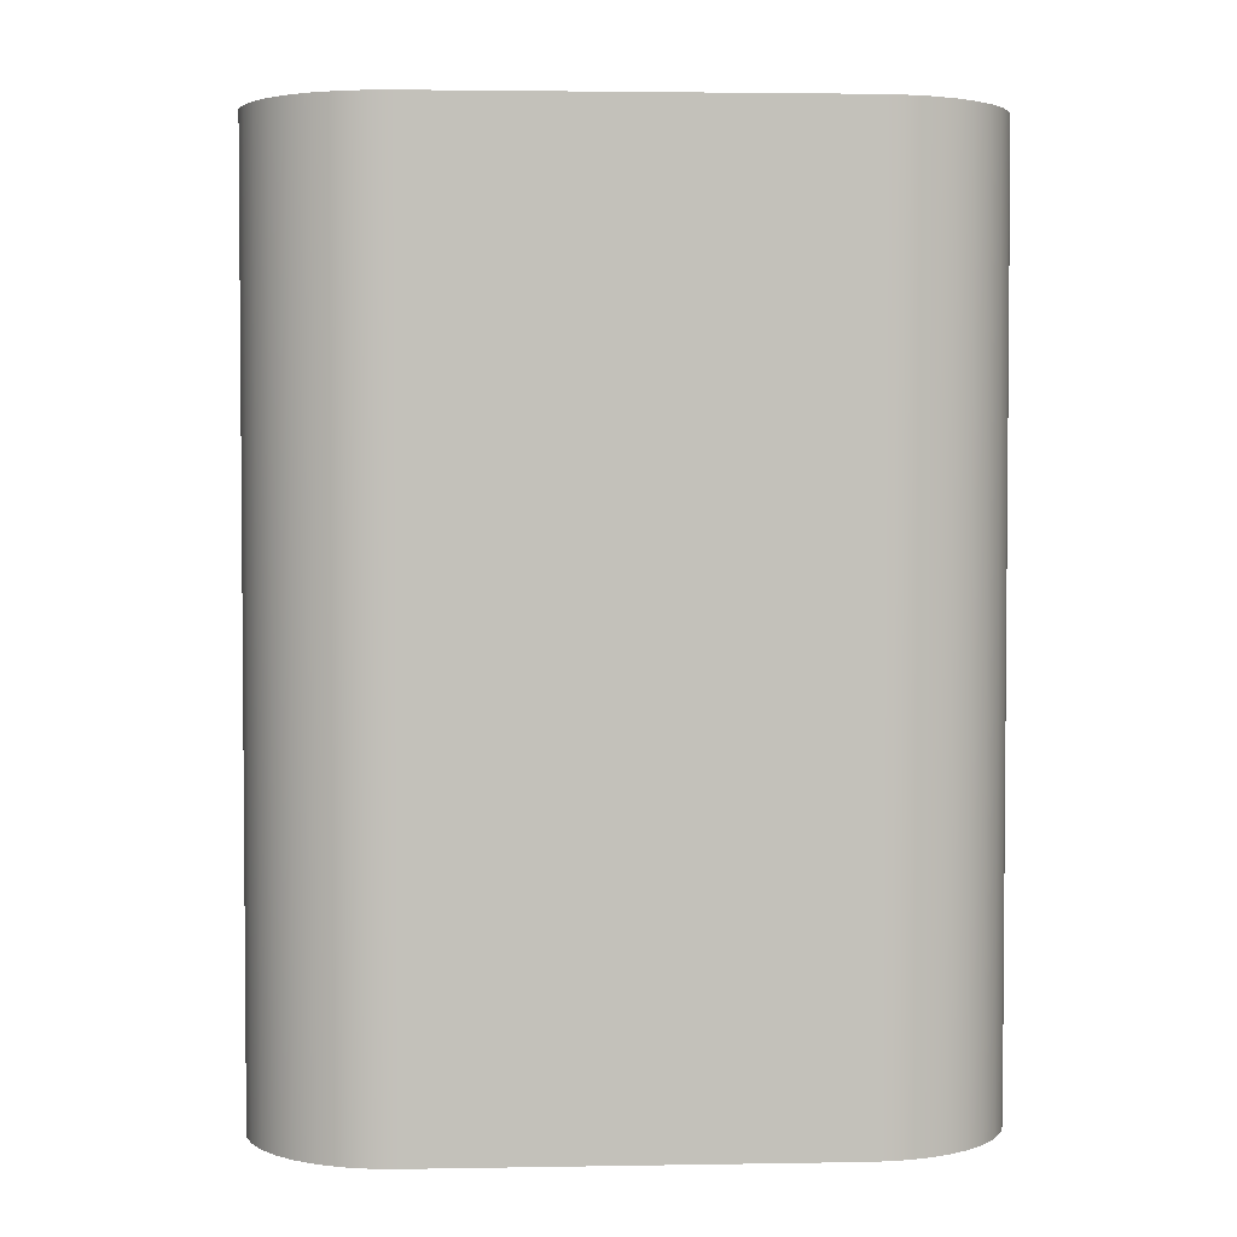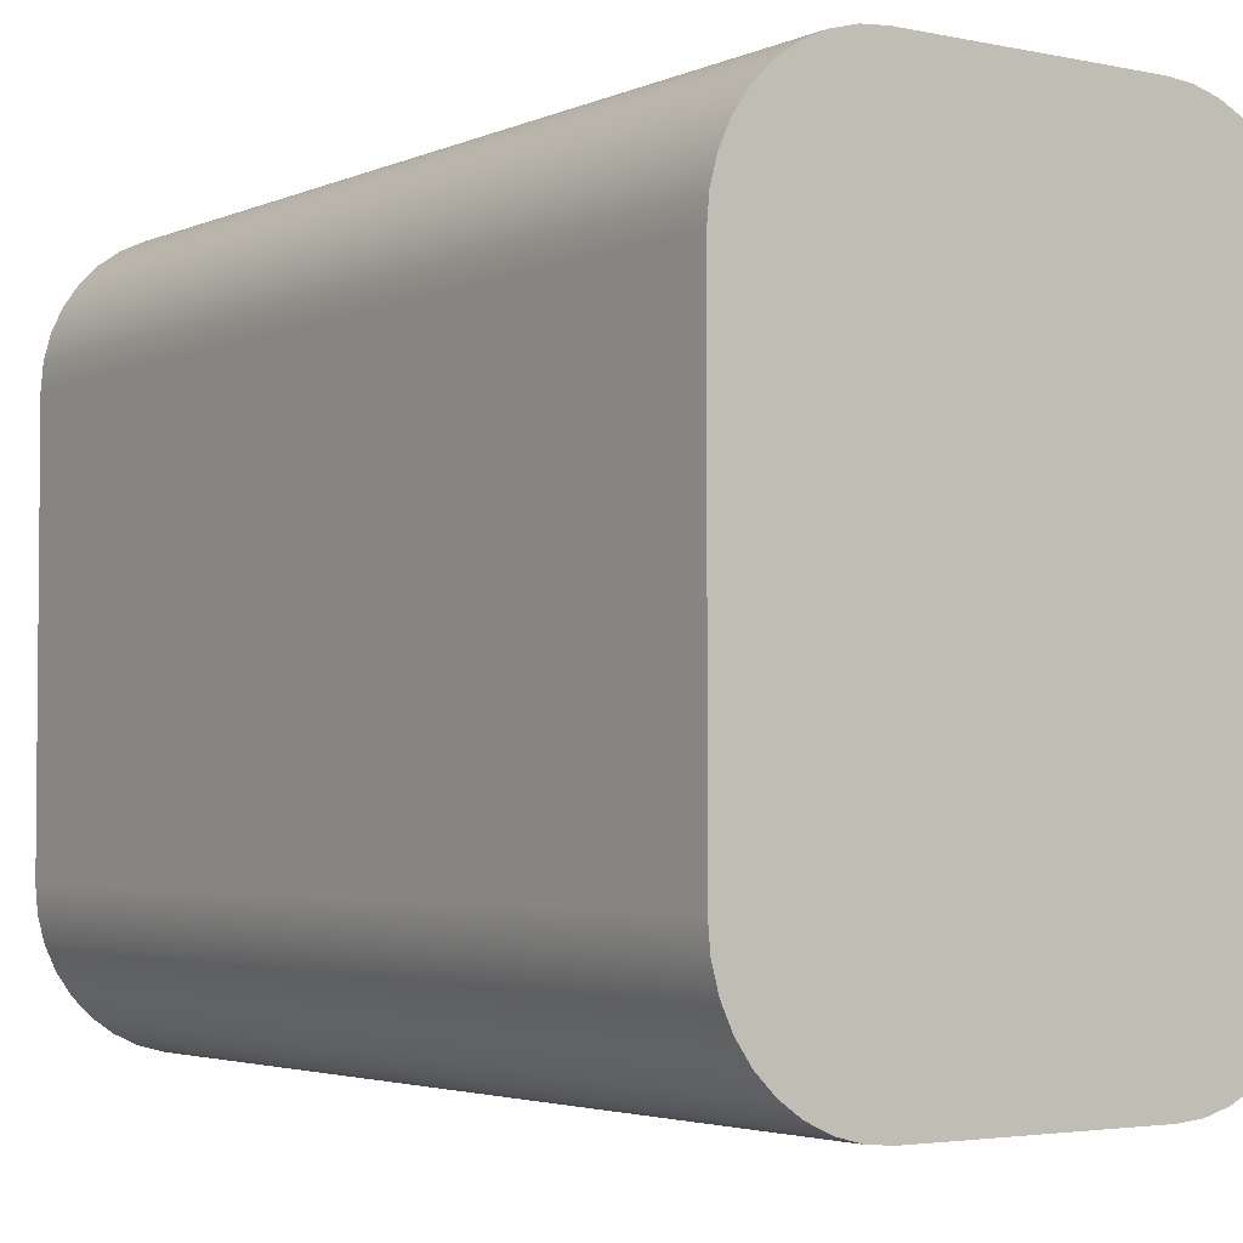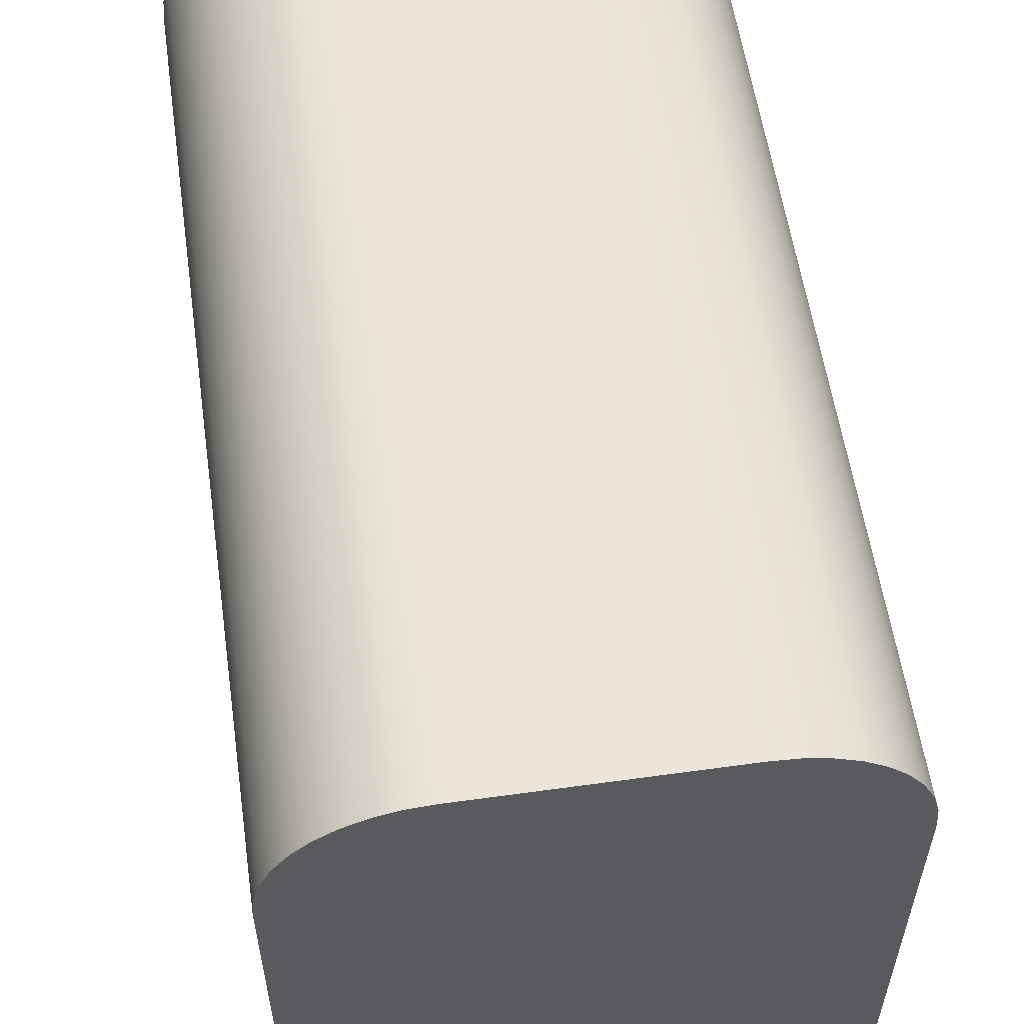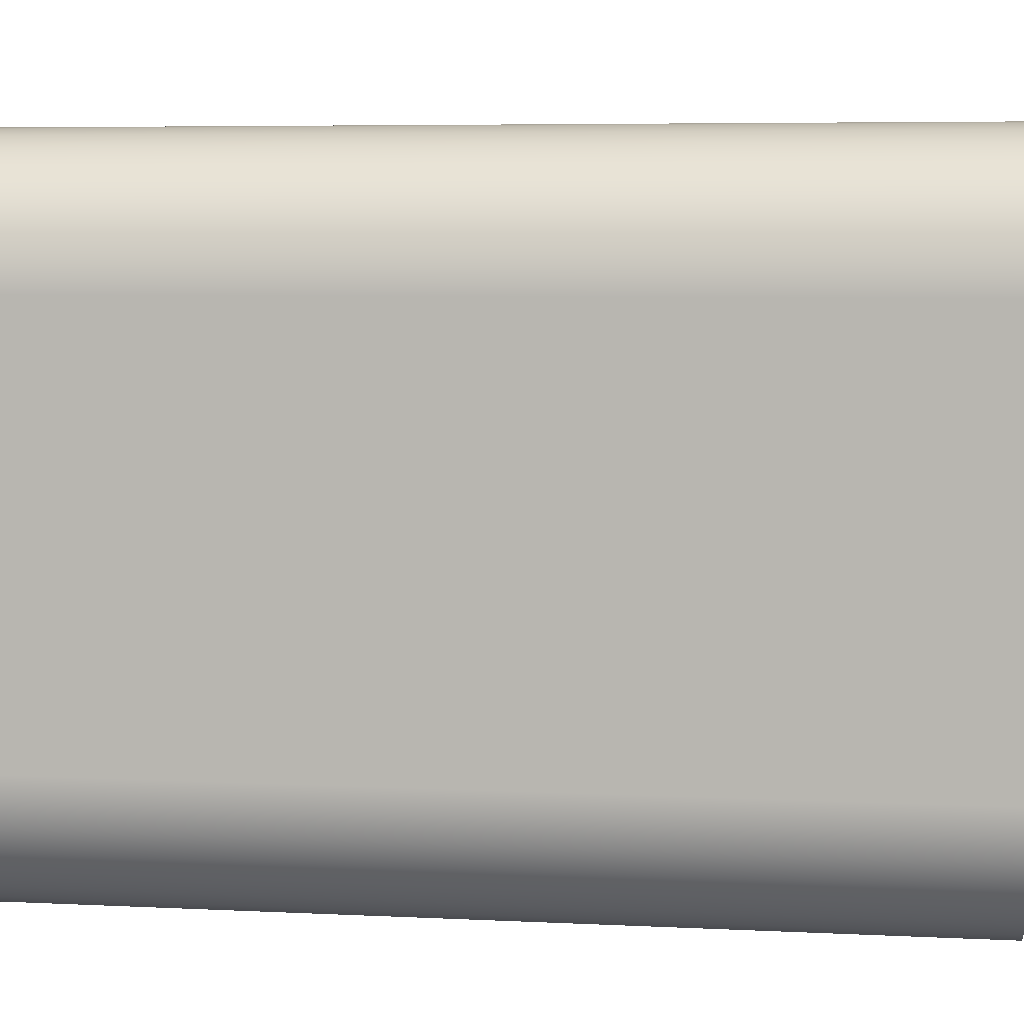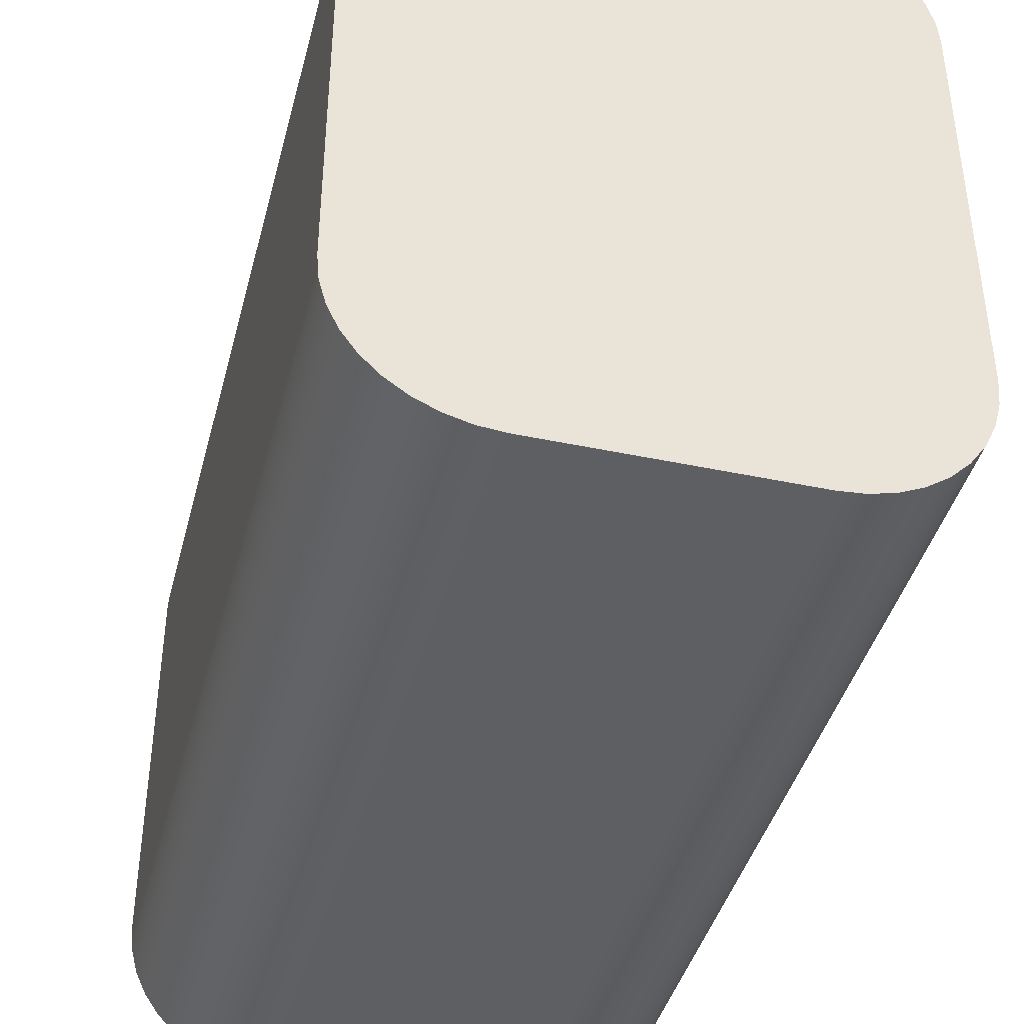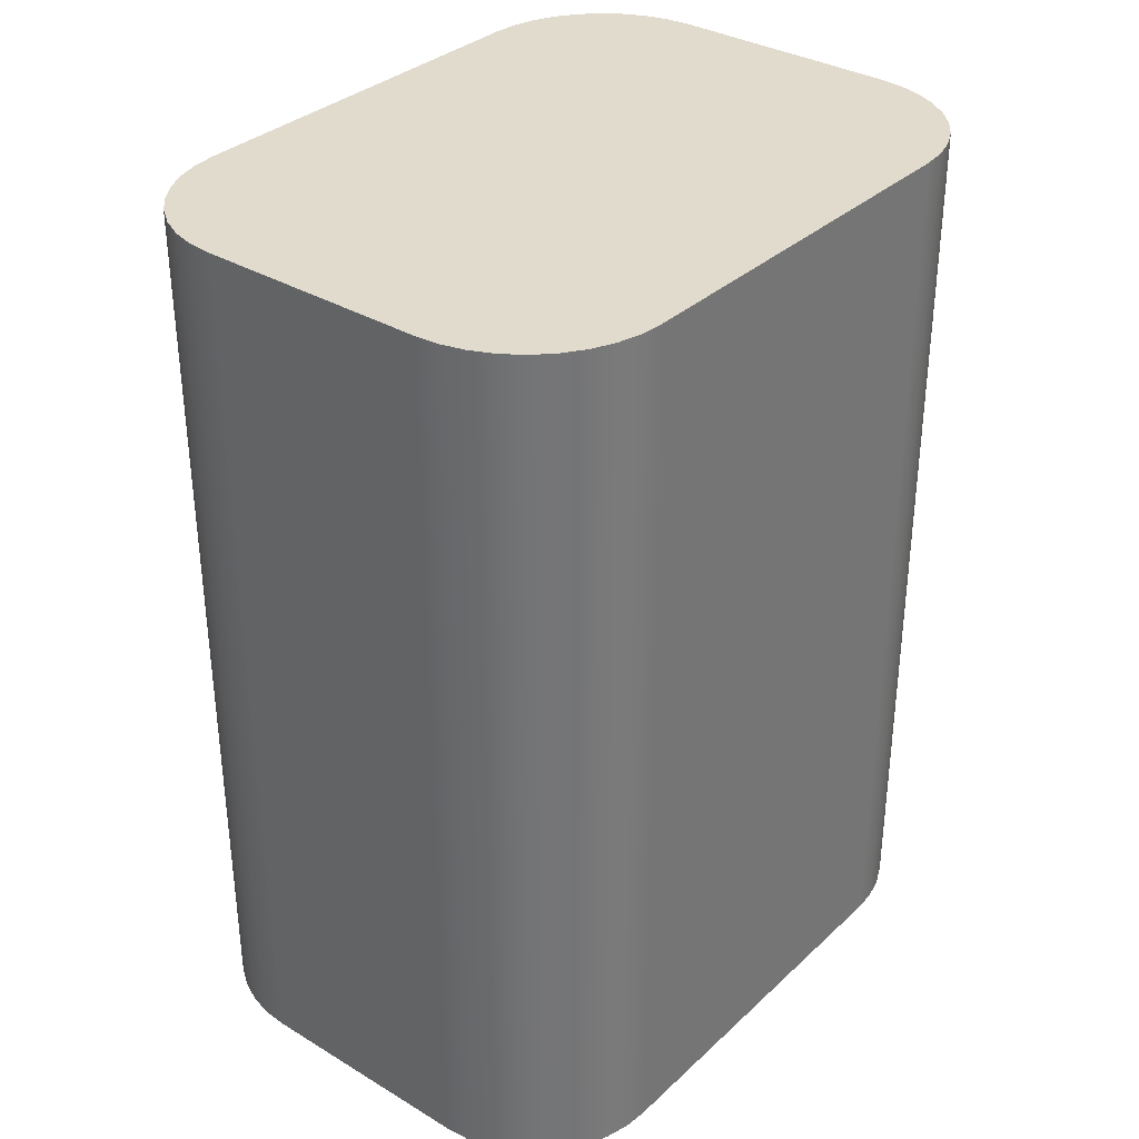
<metadata>
{"format":"obj","ext":"obj","renderer":"f3d","projection":"perspective","resolution":1024,"background":"white","views":[{"elev":3.0,"azim":86.7,"up":"+Z"},{"elev":-3.3,"azim":144.7,"up":"+Y"},{"elev":57.1,"azim":171.8,"up":"+Y"},{"elev":6.0,"azim":-81.5,"up":"+Y"},{"elev":-41.5,"azim":165.6,"up":"+Y"},{"elev":33.9,"azim":-140.9,"up":"+Z"}]}
</metadata>
<code>
v -0.2083 -0.6039 0
v 0.2083 -0.6039 0
v 0.2083 -0.6039 1.6
v -0.2083 -0.6039 1.6
v -0.4583 -0.3539 0
v -0.4545 -0.3974 0
v -0.4433 -0.4395 0
v -0.4248 -0.4789 0
v -0.3999 -0.5146 0
v -0.369 -0.5455 0
v -0.3333 -0.5705 0
v -0.2938 -0.5889 0
v -0.2518 -0.6002 0
v -0.2083 -0.6039 0
v -0.2083 -0.6039 1.6
v -0.2518 -0.6002 1.6
v -0.2938 -0.5889 1.6
v -0.3333 -0.5705 1.6
v -0.369 -0.5455 1.6
v -0.3999 -0.5146 1.6
v -0.4248 -0.4789 1.6
v -0.4433 -0.4395 1.6
v -0.4545 -0.3974 1.6
v -0.4583 -0.3539 1.6
v -0.4583 0.3539 0
v -0.4583 -0.3539 0
v -0.4583 -0.3539 1.6
v -0.4583 0.3539 1.6
v -0.2083 0.6039 0
v -0.2518 0.6002 0
v -0.2938 0.5889 0
v -0.3333 0.5705 0
v -0.369 0.5455 0
v -0.3999 0.5146 0
v -0.4248 0.4789 0
v -0.4433 0.4395 0
v -0.4545 0.3974 0
v -0.4583 0.3539 0
v -0.4583 0.3539 1.6
v -0.4545 0.3974 1.6
v -0.4433 0.4395 1.6
v -0.4248 0.4789 1.6
v -0.3999 0.5146 1.6
v -0.369 0.5455 1.6
v -0.3333 0.5705 1.6
v -0.2938 0.5889 1.6
v -0.2518 0.6002 1.6
v -0.2083 0.6039 1.6
v 0.2083 0.6039 0
v -0.2083 0.6039 0
v -0.2083 0.6039 1.6
v 0.2083 0.6039 1.6
v 0.4583 0.3539 0
v 0.4545 0.3974 0
v 0.4433 0.4395 0
v 0.4248 0.4789 0
v 0.3999 0.5146 0
v 0.369 0.5455 0
v 0.3333 0.5705 0
v 0.2938 0.5889 0
v 0.2518 0.6002 0
v 0.2083 0.6039 0
v 0.2083 0.6039 1.6
v 0.2518 0.6002 1.6
v 0.2938 0.5889 1.6
v 0.3333 0.5705 1.6
v 0.369 0.5455 1.6
v 0.3999 0.5146 1.6
v 0.4248 0.4789 1.6
v 0.4433 0.4395 1.6
v 0.4545 0.3974 1.6
v 0.4583 0.3539 1.6
v 0.4583 -0.3539 0
v 0.4583 0.3539 0
v 0.4583 0.3539 1.6
v 0.4583 -0.3539 1.6
v 0.2083 -0.6039 0
v 0.2518 -0.6002 0
v 0.2938 -0.5889 0
v 0.3333 -0.5705 0
v 0.369 -0.5455 0
v 0.3999 -0.5146 0
v 0.4248 -0.4789 0
v 0.4433 -0.4395 0
v 0.4545 -0.3974 0
v 0.4583 -0.3539 0
v 0.4583 -0.3539 1.6
v 0.4545 -0.3974 1.6
v 0.4433 -0.4395 1.6
v 0.4248 -0.4789 1.6
v 0.3999 -0.5146 1.6
v 0.369 -0.5455 1.6
v 0.3333 -0.5705 1.6
v 0.2938 -0.5889 1.6
v 0.2518 -0.6002 1.6
v 0.2083 -0.6039 1.6
v 0.2083 -0.6039 1.6
v 0.2518 -0.6002 1.6
v 0.2938 -0.5889 1.6
v 0.3333 -0.5705 1.6
v 0.369 -0.5455 1.6
v 0.3999 -0.5146 1.6
v 0.4248 -0.4789 1.6
v 0.4433 -0.4395 1.6
v 0.4545 -0.3974 1.6
v 0.4583 -0.3539 1.6
v 0.4583 0.3539 1.6
v 0.4545 0.3974 1.6
v 0.4433 0.4395 1.6
v 0.4248 0.4789 1.6
v 0.3999 0.5146 1.6
v 0.369 0.5455 1.6
v 0.3333 0.5705 1.6
v 0.2938 0.5889 1.6
v 0.2518 0.6002 1.6
v 0.2083 0.6039 1.6
v -0.2083 0.6039 1.6
v -0.2518 0.6002 1.6
v -0.2938 0.5889 1.6
v -0.3333 0.5705 1.6
v -0.369 0.5455 1.6
v -0.3999 0.5146 1.6
v -0.4248 0.4789 1.6
v -0.4433 0.4395 1.6
v -0.4545 0.3974 1.6
v -0.4583 0.3539 1.6
v -0.4583 -0.3539 1.6
v -0.4545 -0.3974 1.6
v -0.4433 -0.4395 1.6
v -0.4248 -0.4789 1.6
v -0.3999 -0.5146 1.6
v -0.369 -0.5455 1.6
v -0.3333 -0.5705 1.6
v -0.2938 -0.5889 1.6
v -0.2518 -0.6002 1.6
v -0.2083 -0.6039 1.6
v 0.4583 -0.3539 0
v 0.4545 -0.3974 0
v 0.4433 -0.4395 0
v 0.4248 -0.4789 0
v 0.3999 -0.5146 0
v 0.369 -0.5455 0
v 0.3333 -0.5705 0
v 0.2938 -0.5889 0
v 0.2518 -0.6002 0
v 0.2083 -0.6039 0
v -0.2083 -0.6039 0
v -0.2518 -0.6002 0
v -0.2938 -0.5889 0
v -0.3333 -0.5705 0
v -0.369 -0.5455 0
v -0.3999 -0.5146 0
v -0.4248 -0.4789 0
v -0.4433 -0.4395 0
v -0.4545 -0.3974 0
v -0.4583 -0.3539 0
v -0.4583 0.3539 0
v -0.4545 0.3974 0
v -0.4433 0.4395 0
v -0.4248 0.4789 0
v -0.3999 0.5146 0
v -0.369 0.5455 0
v -0.3333 0.5705 0
v -0.2938 0.5889 0
v -0.2518 0.6002 0
v -0.2083 0.6039 0
v 0.2083 0.6039 0
v 0.2518 0.6002 0
v 0.2938 0.5889 0
v 0.3333 0.5705 0
v 0.369 0.5455 0
v 0.3999 0.5146 0
v 0.4248 0.4789 0
v 0.4433 0.4395 0
v 0.4545 0.3974 0
v 0.4583 0.3539 0
g 32de23c2-e347-11ea-9167-54bf646e7e1f
f 1 2 4
f 4 2 3
g 32e9bc9a-e347-11ea-822b-54bf646e7e1f
f 24 5 23
f 23 5 6
f 23 6 22
f 22 6 7
f 22 7 21
f 21 7 8
f 21 8 20
f 20 8 9
f 20 9 19
f 19 9 10
f 19 10 18
f 18 10 11
f 18 11 17
f 17 11 12
f 17 12 16
f 16 12 13
f 16 13 15
f 15 13 14
g 32ecf0e4-e347-11ea-8a4e-54bf646e7e1f
f 25 26 28
f 28 26 27
g 32ef8900-e347-11ea-bb50-54bf646e7e1f
f 48 29 47
f 47 29 30
f 47 30 46
f 46 30 31
f 46 31 45
f 45 31 32
f 45 32 44
f 44 32 33
f 44 33 43
f 43 33 34
f 43 34 42
f 42 34 35
f 42 35 41
f 41 35 36
f 41 36 40
f 40 36 37
f 40 37 39
f 39 37 38
g 32f2483e-e347-11ea-b3c2-54bf646e7e1f
f 49 50 52
f 52 50 51
g 32f4440c-e347-11ea-bf5d-54bf646e7e1f
f 72 53 71
f 71 53 54
f 71 54 70
f 70 54 55
f 70 55 69
f 69 55 56
f 69 56 68
f 68 56 57
f 68 57 67
f 67 57 58
f 67 58 66
f 66 58 59
f 66 59 65
f 65 59 60
f 65 60 64
f 64 60 61
f 64 61 63
f 63 61 62
g 32f63fe8-e347-11ea-b008-54bf646e7e1f
f 73 74 76
f 76 74 75
g 32f814a8-e347-11ea-beeb-54bf646e7e1f
f 96 77 95
f 95 77 78
f 95 78 94
f 94 78 79
f 94 79 93
f 93 79 80
f 93 80 92
f 92 80 81
f 92 81 91
f 91 81 82
f 91 82 90
f 90 82 83
f 90 83 89
f 89 83 84
f 89 84 88
f 88 84 85
f 88 85 87
f 87 85 86
g 32f9e978-e347-11ea-a8cd-54bf646e7e1f
f 98 106 97
f 97 106 127
f 97 127 136
f 136 127 135
f 135 127 134
f 134 127 133
f 133 127 132
f 132 127 131
f 131 127 130
f 130 127 129
f 129 127 128
f 98 99 106
f 106 99 100
f 106 100 101
f 101 102 106
f 106 102 103
f 106 103 104
f 104 105 106
f 127 106 126
f 126 106 107
f 126 107 117
f 117 107 116
f 116 107 115
f 115 107 114
f 114 107 113
f 113 107 112
f 112 107 111
f 111 107 110
f 110 107 109
f 109 107 108
f 117 118 126
f 126 118 119
f 126 119 120
f 120 121 126
f 126 121 122
f 126 122 123
f 123 124 126
f 126 124 125
g 32fbbe40-e347-11ea-87a1-54bf646e7e1f
f 138 139 137
f 137 139 140
f 137 140 141
f 141 142 137
f 137 142 143
f 137 143 144
f 144 145 137
f 137 145 146
f 137 146 147
f 137 147 156
f 156 147 148
f 156 148 149
f 149 150 156
f 156 150 151
f 156 151 152
f 152 153 156
f 156 153 154
f 156 154 155
f 137 156 176
f 176 156 157
f 176 157 167
f 167 157 166
f 166 157 165
f 165 157 164
f 164 157 163
f 163 157 162
f 162 157 161
f 161 157 160
f 160 157 159
f 159 157 158
f 167 168 176
f 176 168 169
f 176 169 170
f 170 171 176
f 176 171 172
f 176 172 173
f 173 174 176
f 176 174 175

</code>
